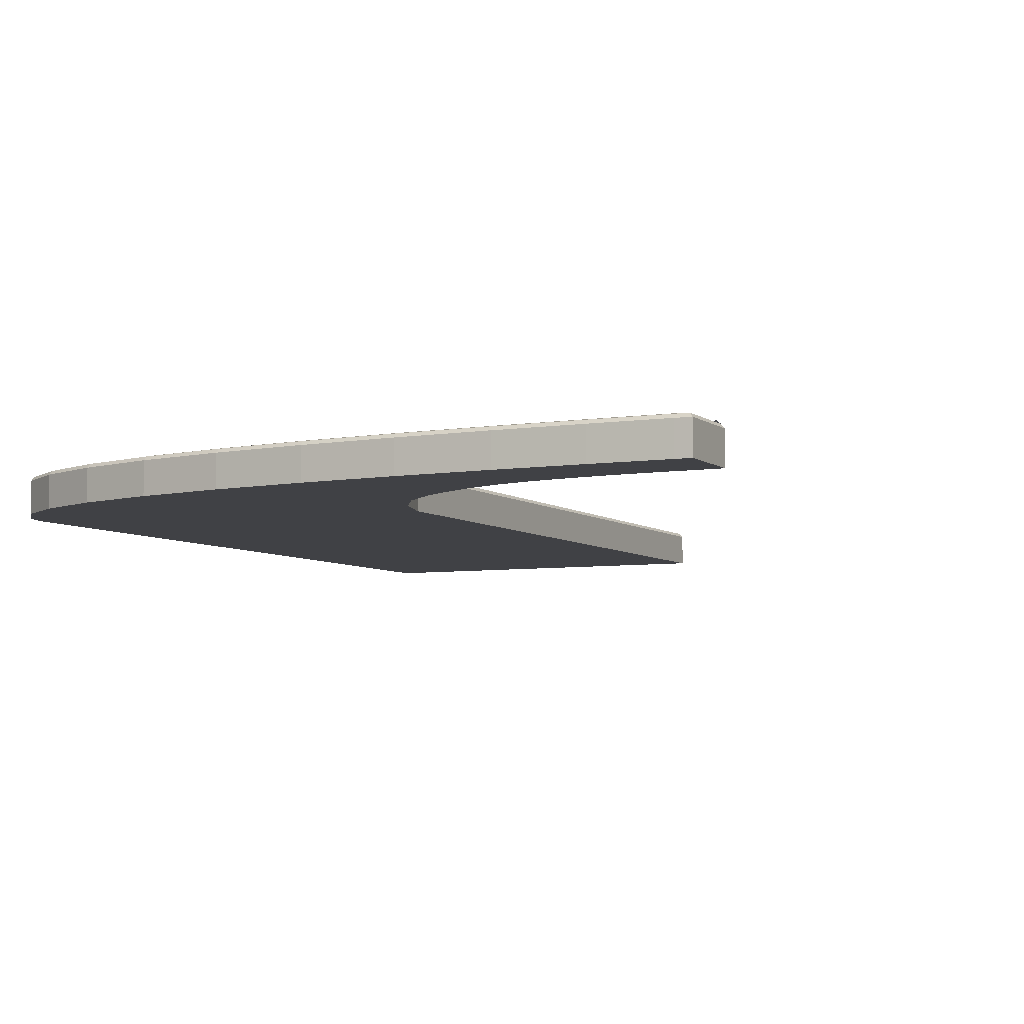
<metadata>
{"format":"obj","ext":"obj","renderer":"f3d","projection":"perspective","resolution":1024,"background":"white","views":[{"elev":-5.8,"azim":25.3,"up":"+Z"}]}
</metadata>
<code>
v  -56.93 11.18 -7.631
v  -56.93 9.86 -7.631
v  -56.93 9.86 -5.343
v  -56.93 9.86 -5.343
v  -56.93 11.18 -5.343
v  -56.93 11.18 -7.631
v  -28.2 -3.109 -5.343
v  -34.79 -2.199 -5.343
v  -34.79 -2.199 -7.631
v  -34.79 -2.199 -7.631
v  -28.2 -3.11 -7.631
v  -28.2 -3.109 -5.343
v  -21.53 -3.708 -5.343
v  -28.2 -3.109 -5.343
v  -28.2 -3.11 -7.631
v  -28.2 -3.11 -7.631
v  -21.53 -3.708 -7.631
v  -21.53 -3.708 -5.343
v  -15.04 -4.057 -5.343
v  -21.53 -3.708 -5.343
v  -21.53 -3.708 -7.631
v  -21.53 -3.708 -7.631
v  -15.04 -4.057 -7.631
v  -15.04 -4.057 -5.343
v  -9.006 -4.223 -5.343
v  -15.04 -4.057 -5.343
v  -15.04 -4.057 -7.631
v  -15.04 -4.057 -7.631
v  -9.006 -4.223 -7.631
v  -9.006 -4.223 -5.343
v  -3.684 -4.272 -5.343
v  -9.006 -4.223 -5.343
v  -9.006 -4.223 -7.631
v  -9.006 -4.223 -7.631
v  -3.684 -4.272 -7.631
v  -3.684 -4.272 -5.343
v  -2.601 -4.273 -5.343
v  -3.684 -4.272 -5.343
v  -3.684 -4.272 -7.631
v  -3.684 -4.272 -7.631
v  -2.602 -4.273 -7.631
v  -2.601 -4.273 -5.343
v  -56.64 64.14 -5.343
v  -29.58 64.14 -5.343
v  -29.58 64.14 -7.631
v  -29.58 64.14 -7.631
v  -56.64 64.14 -7.631
v  -56.64 64.14 -5.343
v  -2.617 0.9663 -5.343
v  -2.601 -4.273 -5.343
v  -2.602 -4.273 -7.631
v  -2.602 -4.273 -7.631
v  -2.617 0.9662 -7.631
v  -2.617 0.9663 -5.343
v  -51.15 2.86 -5.343
v  -54.49 5.297 -5.343
v  -54.49 5.297 -7.631
v  -54.49 5.297 -7.631
v  -51.15 2.859 -7.631
v  -51.15 2.86 -5.343
v  -28.65 11.48 -5.343
v  -28.65 11.48 -7.631
v  -29.68 14.87 -7.631
v  -29.68 14.87 -7.631
v  -29.68 14.87 -5.343
v  -28.65 11.48 -5.343
v  -26.92 8.681 -5.343
v  -26.92 8.681 -7.631
v  -28.65 11.48 -7.631
v  -28.65 11.48 -7.631
v  -28.65 11.48 -5.343
v  -26.92 8.681 -5.343
v  -54.49 5.297 -5.343
v  -56.46 7.97 -5.343
v  -56.46 7.97 -7.631
v  -56.46 7.97 -7.631
v  -54.49 5.297 -7.631
v  -54.49 5.297 -5.343
v  -46.56 0.7636 -5.343
v  -51.15 2.86 -5.343
v  -51.15 2.859 -7.631
v  -51.15 2.859 -7.631
v  -46.56 0.7635 -7.631
v  -46.56 0.7636 -5.343
v  -41.01 -0.9217 -5.343
v  -46.56 0.7636 -5.343
v  -46.56 0.7635 -7.631
v  -46.56 0.7635 -7.631
v  -41.01 -0.9218 -7.631
v  -41.01 -0.9217 -5.343
v  -34.79 -2.199 -5.343
v  -41.01 -0.9217 -5.343
v  -41.01 -0.9218 -7.631
v  -41.01 -0.9218 -7.631
v  -34.79 -2.199 -7.631
v  -34.79 -2.199 -5.343
v  -54.49 5.297 -7.631
v  -56.46 7.97 -7.631
v  -56.93 9.86 -7.631
v  -56.93 9.86 -7.631
v  -56.93 11.18 -7.631
v  -56.64 64.14 -7.631
v  -56.64 64.14 -7.631
v  -29.58 64.14 -7.631
v  -29.68 14.87 -7.631
v  -56.64 64.14 -7.631
v  -29.68 14.87 -7.631
v  -28.65 11.48 -7.631
v  -54.49 5.297 -7.631
v  -56.93 9.86 -7.631
v  -56.64 64.14 -7.631
v  -46.56 0.7635 -7.631
v  -51.15 2.859 -7.631
v  -54.49 5.297 -7.631
v  -34.79 -2.199 -7.631
v  -41.01 -0.9218 -7.631
v  -46.56 0.7635 -7.631
v  -21.53 -3.708 -7.631
v  -28.2 -3.11 -7.631
v  -34.79 -2.199 -7.631
v  -9.006 -4.223 -7.631
v  -15.04 -4.057 -7.631
v  -21.53 -3.708 -7.631
v  -2.602 -4.273 -7.631
v  -3.684 -4.272 -7.631
v  -9.006 -4.223 -7.631
v  -2.796 0.9673 -7.631
v  -2.617 0.9662 -7.631
v  -2.602 -4.273 -7.631
v  -6.218 1.054 -7.631
v  -2.796 0.9673 -7.631
v  -2.602 -4.273 -7.631
v  -2.602 -4.273 -7.631
v  -9.006 -4.223 -7.631
v  -21.53 -3.708 -7.631
v  -21.53 -3.708 -7.631
v  -34.79 -2.199 -7.631
v  -46.56 0.7635 -7.631
v  -46.56 0.7635 -7.631
v  -54.49 5.297 -7.631
v  -56.64 64.14 -7.631
v  -46.56 0.7635 -7.631
v  -56.64 64.14 -7.631
v  -28.65 11.48 -7.631
v  -2.602 -4.273 -7.631
v  -21.53 -3.708 -7.631
v  -46.56 0.7635 -7.631
v  -9.414 1.239 -7.631
v  -6.218 1.054 -7.631
v  -2.602 -4.273 -7.631
v  -12.4 1.561 -7.631
v  -9.414 1.239 -7.631
v  -2.602 -4.273 -7.631
v  -46.56 0.7635 -7.631
v  -28.65 11.48 -7.631
v  -26.92 8.681 -7.631
v  -46.56 0.7635 -7.631
v  -26.92 8.681 -7.631
v  -24.42 6.343 -7.631
v  -12.4 1.561 -7.631
v  -2.602 -4.273 -7.631
v  -46.56 0.7635 -7.631
v  -15.21 2.063 -7.631
v  -12.4 1.561 -7.631
v  -46.56 0.7635 -7.631
v  -46.56 0.7635 -7.631
v  -24.42 6.343 -7.631
v  -22.47 5.064 -7.631
v  -46.56 0.7635 -7.631
v  -22.47 5.064 -7.631
v  -20.33 3.808 -7.631
v  -17.85 2.794 -7.631
v  -15.21 2.063 -7.631
v  -46.56 0.7635 -7.631
v  -20.33 3.808 -7.631
v  -17.85 2.794 -7.631
v  -46.56 0.7635 -7.631
v  -56.14 9.956 -4.965
v  -55.73 8.313 -4.965
v  -53.92 5.863 -4.965
v  -53.92 5.863 -4.965
v  -50.75 3.544 -4.965
v  -46.28 1.503 -4.965
v  -46.28 1.503 -4.965
v  -40.81 -0.1559 -4.965
v  -34.66 -1.421 -4.965
v  -34.66 -1.421 -4.965
v  -28.12 -2.325 -4.965
v  -21.47 -2.92 -4.965
v  -21.47 -2.92 -4.965
v  -15.02 -3.268 -4.965
v  -8.998 -3.434 -4.965
v  -8.998 -3.434 -4.965
v  -3.683 -3.483 -4.965
v  -3.393 -3.483 -4.965
v  -3.404 0.1821 -4.966
v  -2.816 0.1785 -4.966
v  -6.264 0.2662 -4.966
v  -8.998 -3.434 -4.965
v  -3.393 -3.483 -4.965
v  -3.404 0.1821 -4.966
v  -34.66 -1.421 -4.965
v  -21.47 -2.92 -4.965
v  -8.998 -3.434 -4.965
v  -53.92 5.863 -4.965
v  -46.28 1.503 -4.965
v  -34.66 -1.421 -4.965
v  -56.14 11.18 -4.965
v  -56.14 9.956 -4.965
v  -53.92 5.863 -4.965
v  -30.37 63.35 -4.966
v  -55.85 63.35 -4.966
v  -56.14 11.18 -4.965
v  -30.47 14.76 -4.966
v  -30.37 63.35 -4.966
v  -56.14 11.18 -4.965
v  -56.14 11.18 -4.965
v  -53.92 5.863 -4.965
v  -34.66 -1.421 -4.965
v  -34.66 -1.421 -4.965
v  -8.998 -3.434 -4.965
v  -3.404 0.1821 -4.966
v  -34.66 -1.421 -4.965
v  -3.404 0.1821 -4.966
v  -6.264 0.2662 -4.966
v  -30.47 14.76 -4.966
v  -56.14 11.18 -4.965
v  -34.66 -1.421 -4.965
v  -29.37 11.15 -4.966
v  -30.47 14.76 -4.966
v  -34.66 -1.421 -4.965
v  -34.66 -1.421 -4.965
v  -6.264 0.2662 -4.966
v  -9.479 0.4528 -4.966
v  -34.66 -1.421 -4.965
v  -9.479 0.4528 -4.966
v  -12.52 0.7797 -4.966
v  -27.53 8.177 -4.966
v  -29.37 11.15 -4.966
v  -34.66 -1.421 -4.965
v  -24.91 5.721 -4.966
v  -27.53 8.177 -4.966
v  -34.66 -1.421 -4.965
v  -34.66 -1.421 -4.965
v  -12.52 0.7797 -4.966
v  -15.39 1.292 -4.966
v  -34.66 -1.421 -4.965
v  -15.39 1.292 -4.966
v  -18.11 2.046 -4.966
v  -22.89 4.394 -4.966
v  -24.91 5.721 -4.966
v  -34.66 -1.421 -4.965
v  -34.66 -1.421 -4.965
v  -18.11 2.046 -4.966
v  -20.68 3.098 -4.966
v  -34.66 -1.421 -4.965
v  -20.68 3.098 -4.966
v  -22.89 4.394 -4.966
v  -29.58 64.14 -5.343
v  -29.68 14.87 -5.343
v  -29.68 14.87 -7.631
v  -29.68 14.87 -7.631
v  -29.58 64.14 -7.631
v  -29.58 64.14 -5.343
v  -24.42 6.343 -5.343
v  -24.42 6.343 -7.631
v  -26.92 8.681 -7.631
v  -26.92 8.681 -7.631
v  -26.92 8.681 -5.343
v  -24.42 6.343 -5.343
v  -22.47 5.064 -5.343
v  -22.47 5.064 -7.631
v  -24.42 6.343 -7.631
v  -24.42 6.343 -7.631
v  -24.42 6.343 -5.343
v  -22.47 5.064 -5.343
v  -20.33 3.808 -5.343
v  -20.33 3.808 -7.631
v  -22.47 5.064 -7.631
v  -22.47 5.064 -7.631
v  -22.47 5.064 -5.343
v  -20.33 3.808 -5.343
v  -17.85 2.794 -5.343
v  -17.85 2.794 -7.631
v  -20.33 3.808 -7.631
v  -20.33 3.808 -7.631
v  -20.33 3.808 -5.343
v  -17.85 2.794 -5.343
v  -15.21 2.063 -5.343
v  -15.21 2.063 -7.631
v  -17.85 2.794 -7.631
v  -17.85 2.794 -7.631
v  -17.85 2.794 -5.343
v  -15.21 2.063 -5.343
v  -12.4 1.561 -5.343
v  -12.4 1.561 -7.631
v  -15.21 2.063 -7.631
v  -15.21 2.063 -7.631
v  -15.21 2.063 -5.343
v  -12.4 1.561 -5.343
v  -9.414 1.24 -5.343
v  -9.414 1.239 -7.631
v  -12.4 1.561 -7.631
v  -12.4 1.561 -7.631
v  -12.4 1.561 -5.343
v  -9.414 1.24 -5.343
v  -6.218 1.054 -5.343
v  -6.218 1.054 -7.631
v  -9.414 1.239 -7.631
v  -9.414 1.239 -7.631
v  -9.414 1.24 -5.343
v  -6.218 1.054 -5.343
v  -2.796 0.9674 -5.343
v  -2.796 0.9673 -7.631
v  -6.218 1.054 -7.631
v  -6.218 1.054 -7.631
v  -6.218 1.054 -5.343
v  -2.796 0.9674 -5.343
v  -2.617 0.9663 -5.343
v  -2.617 0.9662 -7.631
v  -2.796 0.9673 -7.631
v  -2.796 0.9673 -7.631
v  -2.796 0.9674 -5.343
v  -2.617 0.9663 -5.343
v  -56.93 11.18 -5.343
v  -56.64 64.14 -5.343
v  -56.64 64.14 -7.631
v  -56.64 64.14 -7.631
v  -56.93 11.18 -7.631
v  -56.93 11.18 -5.343
v  -56.93 9.86 -5.343
v  -56.46 7.97 -5.343
v  -56.25 8.071 -5.076
v  -56.25 8.071 -5.076
v  -56.7 9.888 -5.076
v  -56.93 9.86 -5.343
v  -56.7 9.888 -5.076
v  -56.25 8.071 -5.076
v  -55.73 8.313 -4.965
v  -55.73 8.313 -4.965
v  -56.14 9.956 -4.965
v  -56.7 9.888 -5.076
v  -56.46 7.97 -5.343
v  -54.49 5.297 -5.343
v  -54.32 5.463 -5.076
v  -54.32 5.463 -5.076
v  -56.25 8.071 -5.076
v  -56.46 7.97 -5.343
v  -56.25 8.071 -5.076
v  -54.32 5.463 -5.076
v  -53.92 5.863 -4.965
v  -53.92 5.863 -4.965
v  -55.73 8.313 -4.965
v  -56.25 8.071 -5.076
v  -54.49 5.297 -5.343
v  -51.15 2.86 -5.343
v  -51.03 3.06 -5.076
v  -51.03 3.06 -5.076
v  -54.32 5.463 -5.076
v  -54.49 5.297 -5.343
v  -54.32 5.463 -5.076
v  -51.03 3.06 -5.076
v  -50.75 3.544 -4.965
v  -50.75 3.544 -4.965
v  -53.92 5.863 -4.965
v  -54.32 5.463 -5.076
v  -51.15 2.86 -5.343
v  -46.56 0.7636 -5.343
v  -46.48 0.9803 -5.076
v  -46.48 0.9803 -5.076
v  -51.03 3.06 -5.076
v  -51.15 2.86 -5.343
v  -51.03 3.06 -5.076
v  -46.48 0.9803 -5.076
v  -46.28 1.503 -4.965
v  -46.28 1.503 -4.965
v  -50.75 3.544 -4.965
v  -51.03 3.06 -5.076
v  -46.56 0.7636 -5.343
v  -41.01 -0.9217 -5.343
v  -40.95 -0.6974 -5.076
v  -40.95 -0.6974 -5.076
v  -46.48 0.9803 -5.076
v  -46.56 0.7636 -5.343
v  -46.48 0.9803 -5.076
v  -40.95 -0.6974 -5.076
v  -40.81 -0.1559 -4.965
v  -40.81 -0.1559 -4.965
v  -46.28 1.503 -4.965
v  -46.48 0.9803 -5.076
v  -41.01 -0.9217 -5.343
v  -34.79 -2.199 -5.343
v  -34.75 -1.971 -5.076
v  -34.75 -1.971 -5.076
v  -40.95 -0.6974 -5.076
v  -41.01 -0.9217 -5.343
v  -40.95 -0.6974 -5.076
v  -34.75 -1.971 -5.076
v  -34.66 -1.421 -4.965
v  -34.66 -1.421 -4.965
v  -40.81 -0.1559 -4.965
v  -40.95 -0.6974 -5.076
v  -34.79 -2.199 -5.343
v  -28.2 -3.109 -5.343
v  -28.18 -2.88 -5.076
v  -28.18 -2.88 -5.076
v  -34.75 -1.971 -5.076
v  -34.79 -2.199 -5.343
v  -34.75 -1.971 -5.076
v  -28.18 -2.88 -5.076
v  -28.12 -2.325 -4.965
v  -28.12 -2.325 -4.965
v  -34.66 -1.421 -4.965
v  -34.75 -1.971 -5.076
v  -28.2 -3.109 -5.343
v  -21.53 -3.708 -5.343
v  -21.51 -3.477 -5.076
v  -21.51 -3.477 -5.076
v  -28.18 -2.88 -5.076
v  -28.2 -3.109 -5.343
v  -28.18 -2.88 -5.076
v  -21.51 -3.477 -5.076
v  -21.47 -2.92 -4.965
v  -21.47 -2.92 -4.965
v  -28.12 -2.325 -4.965
v  -28.18 -2.88 -5.076
v  -21.53 -3.708 -5.343
v  -15.04 -4.057 -5.343
v  -15.04 -3.826 -5.076
v  -15.04 -3.826 -5.076
v  -21.51 -3.477 -5.076
v  -21.53 -3.708 -5.343
v  -21.51 -3.477 -5.076
v  -15.04 -3.826 -5.076
v  -15.02 -3.268 -4.965
v  -15.02 -3.268 -4.965
v  -21.47 -2.92 -4.965
v  -21.51 -3.477 -5.076
v  -15.04 -4.057 -5.343
v  -9.006 -4.223 -5.343
v  -9.004 -3.992 -5.076
v  -9.004 -3.992 -5.076
v  -15.04 -3.826 -5.076
v  -15.04 -4.057 -5.343
v  -15.04 -3.826 -5.076
v  -9.004 -3.992 -5.076
v  -8.998 -3.434 -4.965
v  -8.998 -3.434 -4.965
v  -15.02 -3.268 -4.965
v  -15.04 -3.826 -5.076
v  -9.006 -4.223 -5.343
v  -3.684 -4.272 -5.343
v  -3.684 -4.041 -5.076
v  -3.684 -4.041 -5.076
v  -9.004 -3.992 -5.076
v  -9.006 -4.223 -5.343
v  -9.004 -3.992 -5.076
v  -3.684 -4.041 -5.076
v  -3.683 -3.483 -4.965
v  -3.683 -3.483 -4.965
v  -8.998 -3.434 -4.965
v  -9.004 -3.992 -5.076
v  -3.684 -4.272 -5.343
v  -2.601 -4.273 -5.343
v  -2.833 -4.041 -5.076
v  -2.833 -4.041 -5.076
v  -3.684 -4.041 -5.076
v  -3.684 -4.272 -5.343
v  -3.684 -4.041 -5.076
v  -2.833 -4.041 -5.076
v  -3.393 -3.483 -4.965
v  -3.393 -3.483 -4.965
v  -3.683 -3.483 -4.965
v  -3.684 -4.041 -5.076
v  -30.47 14.76 -4.966
v  -29.37 11.15 -4.966
v  -28.86 11.38 -5.076
v  -28.86 11.38 -5.076
v  -29.91 14.84 -5.076
v  -30.47 14.76 -4.966
v  -29.91 14.84 -5.076
v  -28.86 11.38 -5.076
v  -28.65 11.48 -5.343
v  -28.65 11.48 -5.343
v  -29.68 14.87 -5.343
v  -29.91 14.84 -5.076
v  -29.37 11.15 -4.966
v  -27.53 8.177 -4.966
v  -27.1 8.534 -5.076
v  -27.1 8.534 -5.076
v  -28.86 11.38 -5.076
v  -29.37 11.15 -4.966
v  -28.86 11.38 -5.076
v  -27.1 8.534 -5.076
v  -26.92 8.681 -5.343
v  -26.92 8.681 -5.343
v  -28.65 11.48 -5.343
v  -28.86 11.38 -5.076
v  -27.53 8.177 -4.966
v  -24.91 5.721 -4.966
v  -24.56 6.161 -5.076
v  -24.56 6.161 -5.076
v  -27.1 8.534 -5.076
v  -27.53 8.177 -4.966
v  -27.1 8.534 -5.076
v  -24.56 6.161 -5.076
v  -24.42 6.343 -5.343
v  -24.42 6.343 -5.343
v  -26.92 8.681 -5.343
v  -27.1 8.534 -5.076
v  -24.91 5.721 -4.966
v  -22.89 4.394 -4.966
v  -22.6 4.868 -5.076
v  -22.6 4.868 -5.076
v  -24.56 6.161 -5.076
v  -24.91 5.721 -4.966
v  -24.56 6.161 -5.076
v  -22.6 4.868 -5.076
v  -22.47 5.064 -5.343
v  -22.47 5.064 -5.343
v  -24.42 6.343 -5.343
v  -24.56 6.161 -5.076
v  -22.89 4.394 -4.966
v  -20.68 3.098 -4.966
v  -20.43 3.6 -5.076
v  -20.43 3.6 -5.076
v  -22.6 4.868 -5.076
v  -22.89 4.394 -4.966
v  -22.6 4.868 -5.076
v  -20.43 3.6 -5.076
v  -20.33 3.808 -5.343
v  -20.33 3.808 -5.343
v  -22.47 5.064 -5.343
v  -22.6 4.868 -5.076
v  -20.68 3.098 -4.966
v  -18.11 2.046 -4.966
v  -17.93 2.575 -5.076
v  -17.93 2.575 -5.076
v  -20.43 3.6 -5.076
v  -20.68 3.098 -4.966
v  -20.43 3.6 -5.076
v  -17.93 2.575 -5.076
v  -17.85 2.794 -5.343
v  -17.85 2.794 -5.343
v  -20.33 3.808 -5.343
v  -20.43 3.6 -5.076
v  -18.11 2.046 -4.966
v  -15.39 1.292 -4.966
v  -15.26 1.837 -5.076
v  -15.26 1.837 -5.076
v  -17.93 2.575 -5.076
v  -18.11 2.046 -4.966
v  -17.93 2.575 -5.076
v  -15.26 1.837 -5.076
v  -15.21 2.063 -5.343
v  -15.21 2.063 -5.343
v  -17.85 2.794 -5.343
v  -17.93 2.575 -5.076
v  -15.39 1.292 -4.966
v  -12.52 0.7797 -4.966
v  -12.44 1.332 -5.076
v  -12.44 1.332 -5.076
v  -15.26 1.837 -5.076
v  -15.39 1.292 -4.966
v  -15.26 1.837 -5.076
v  -12.44 1.332 -5.076
v  -12.4 1.561 -5.343
v  -12.4 1.561 -5.343
v  -15.21 2.063 -5.343
v  -15.26 1.837 -5.076
v  -12.52 0.7797 -4.966
v  -9.479 0.4528 -4.966
v  -9.433 1.009 -5.076
v  -9.433 1.009 -5.076
v  -12.44 1.332 -5.076
v  -12.52 0.7797 -4.966
v  -12.44 1.332 -5.076
v  -9.433 1.009 -5.076
v  -9.414 1.24 -5.343
v  -9.414 1.24 -5.343
v  -12.4 1.561 -5.343
v  -12.44 1.332 -5.076
v  -9.479 0.4528 -4.966
v  -6.264 0.2662 -4.966
v  -6.232 0.8233 -5.076
v  -6.232 0.8233 -5.076
v  -9.433 1.009 -5.076
v  -9.479 0.4528 -4.966
v  -9.433 1.009 -5.076
v  -6.232 0.8233 -5.076
v  -6.218 1.054 -5.343
v  -6.218 1.054 -5.343
v  -9.414 1.24 -5.343
v  -9.433 1.009 -5.076
v  -6.264 0.2662 -4.966
v  -2.816 0.1785 -4.966
v  -2.802 0.7364 -5.076
v  -2.802 0.7364 -5.076
v  -6.232 0.8233 -5.076
v  -6.264 0.2662 -4.966
v  -6.232 0.8233 -5.076
v  -2.802 0.7364 -5.076
v  -2.796 0.9674 -5.343
v  -2.796 0.9674 -5.343
v  -6.218 1.054 -5.343
v  -6.232 0.8233 -5.076
v  -2.816 0.1785 -4.966
v  -3.404 0.1821 -4.966
v  -2.847 0.7366 -5.076
v  -2.847 0.7366 -5.076
v  -2.802 0.7364 -5.076
v  -2.816 0.1785 -4.966
v  -2.802 0.7364 -5.076
v  -2.847 0.7366 -5.076
v  -2.617 0.9663 -5.343
v  -2.617 0.9663 -5.343
v  -2.796 0.9674 -5.343
v  -2.802 0.7364 -5.076
v  -56.93 11.18 -5.343
v  -56.93 9.86 -5.343
v  -56.7 9.888 -5.076
v  -56.7 9.888 -5.076
v  -56.7 11.18 -5.076
v  -56.93 11.18 -5.343
v  -56.7 11.18 -5.076
v  -56.7 9.888 -5.076
v  -56.14 9.956 -4.965
v  -56.14 9.956 -4.965
v  -56.14 11.18 -4.965
v  -56.7 11.18 -5.076
v  -2.601 -4.273 -5.343
v  -2.617 0.9663 -5.343
v  -2.847 0.7366 -5.076
v  -2.847 0.7366 -5.076
v  -2.833 -4.041 -5.076
v  -2.601 -4.273 -5.343
v  -2.833 -4.041 -5.076
v  -2.847 0.7366 -5.076
v  -3.404 0.1821 -4.966
v  -3.404 0.1821 -4.966
v  -3.393 -3.483 -4.965
v  -2.833 -4.041 -5.076
v  -29.68 14.87 -5.343
v  -29.58 64.14 -5.343
v  -29.81 63.91 -5.076
v  -29.81 63.91 -5.076
v  -29.91 14.84 -5.076
v  -29.68 14.87 -5.343
v  -29.91 14.84 -5.076
v  -29.81 63.91 -5.076
v  -30.37 63.35 -4.966
v  -30.37 63.35 -4.966
v  -30.47 14.76 -4.966
v  -29.91 14.84 -5.076
v  -29.58 64.14 -5.343
v  -56.64 64.14 -5.343
v  -56.41 63.91 -5.076
v  -56.41 63.91 -5.076
v  -29.81 63.91 -5.076
v  -29.58 64.14 -5.343
v  -29.81 63.91 -5.076
v  -56.41 63.91 -5.076
v  -55.85 63.35 -4.966
v  -55.85 63.35 -4.966
v  -30.37 63.35 -4.966
v  -29.81 63.91 -5.076
v  -56.64 64.14 -5.343
v  -56.93 11.18 -5.343
v  -56.7 11.18 -5.076
v  -56.7 11.18 -5.076
v  -56.41 63.91 -5.076
v  -56.64 64.14 -5.343
v  -56.41 63.91 -5.076
v  -56.7 11.18 -5.076
v  -56.14 11.18 -4.965
v  -56.14 11.18 -4.965
v  -55.85 63.35 -4.966
v  -56.41 63.91 -5.076
v  -56.93 9.86 -5.343
v  -56.93 9.86 -7.631
v  -56.46 7.97 -7.631
v  -56.46 7.97 -7.631
v  -56.46 7.97 -5.343
v  -56.93 9.86 -5.343
g <STL_BINARY>
f 1 2 3
f 4 5 6
f 7 8 9
f 10 11 12
f 13 14 15
f 16 17 18
f 19 20 21
f 22 23 24
f 25 26 27
f 28 29 30
f 31 32 33
f 34 35 36
f 37 38 39
f 40 41 42
f 43 44 45
f 46 47 48
f 49 50 51
f 52 53 54
f 55 56 57
f 58 59 60
f 61 62 63
f 64 65 66
f 67 68 69
f 70 71 72
f 73 74 75
f 76 77 78
f 79 80 81
f 82 83 84
f 85 86 87
f 88 89 90
f 91 92 93
f 94 95 96
f 97 98 99
f 100 101 102
f 103 104 105
f 106 107 108
f 109 110 111
f 112 113 114
f 115 116 117
f 118 119 120
f 121 122 123
f 124 125 126
f 127 128 129
f 130 131 132
f 133 134 135
f 136 137 138
f 139 140 141
f 142 143 144
f 145 146 147
f 148 149 150
f 151 152 153
f 154 155 156
f 157 158 159
f 160 161 162
f 163 164 165
f 166 167 168
f 169 170 171
f 172 173 174
f 175 176 177
f 178 179 180
f 181 182 183
f 184 185 186
f 187 188 189
f 190 191 192
f 193 194 195
f 196 197 198
f 199 200 201
f 202 203 204
f 205 206 207
f 208 209 210
f 211 212 213
f 214 215 216
f 217 218 219
f 220 221 222
f 223 224 225
f 226 227 228
f 229 230 231
f 232 233 234
f 235 236 237
f 238 239 240
f 241 242 243
f 244 245 246
f 247 248 249
f 250 251 252
f 253 254 255
f 256 257 258
f 259 260 261
f 262 263 264
f 265 266 267
f 268 269 270
f 271 272 273
f 274 275 276
f 277 278 279
f 280 281 282
f 283 284 285
f 286 287 288
f 289 290 291
f 292 293 294
f 295 296 297
f 298 299 300
f 301 302 303
f 304 305 306
f 307 308 309
f 310 311 312
f 313 314 315
f 316 317 318
f 319 320 321
f 322 323 324
f 325 326 327
f 328 329 330
f 331 332 333
f 334 335 336
f 337 338 339
f 340 341 342
f 343 344 345
f 346 347 348
f 349 350 351
f 352 353 354
f 355 356 357
f 358 359 360
f 361 362 363
f 364 365 366
f 367 368 369
f 370 371 372
f 373 374 375
f 376 377 378
f 379 380 381
f 382 383 384
f 385 386 387
f 388 389 390
f 391 392 393
f 394 395 396
f 397 398 399
f 400 401 402
f 403 404 405
f 406 407 408
f 409 410 411
f 412 413 414
f 415 416 417
f 418 419 420
f 421 422 423
f 424 425 426
f 427 428 429
f 430 431 432
f 433 434 435
f 436 437 438
f 439 440 441
f 442 443 444
f 445 446 447
f 448 449 450
f 451 452 453
f 454 455 456
f 457 458 459
f 460 461 462
f 463 464 465
f 466 467 468
f 469 470 471
f 472 473 474
f 475 476 477
f 478 479 480
f 481 482 483
f 484 485 486
f 487 488 489
f 490 491 492
f 493 494 495
f 496 497 498
f 499 500 501
f 502 503 504
f 505 506 507
f 508 509 510
f 511 512 513
f 514 515 516
f 517 518 519
f 520 521 522
f 523 524 525
f 526 527 528
f 529 530 531
f 532 533 534
f 535 536 537
f 538 539 540
f 541 542 543
f 544 545 546
f 547 548 549
f 550 551 552
f 553 554 555
f 556 557 558
f 559 560 561
f 562 563 564
f 565 566 567
f 568 569 570
f 571 572 573
f 574 575 576
f 577 578 579
f 580 581 582
f 583 584 585
f 586 587 588
f 589 590 591
f 592 593 594
f 595 596 597
f 598 599 600
f 601 602 603
f 604 605 606
f 607 608 609
f 610 611 612
f 613 614 615
f 616 617 618
f 619 620 621
f 622 623 624
f 625 626 627
f 628 629 630
f 631 632 633
f 634 635 636
f 637 638 639
f 640 641 642
f 643 644 645
f 646 647 648
f 649 650 651
f 652 653 654
f 655 656 657
f 658 659 660
f 661 662 663
f 664 665 666
f 667 668 669
f 670 671 672
f 673 674 675
f 676 677 678
f 679 680 681
f 682 683 684

</code>
